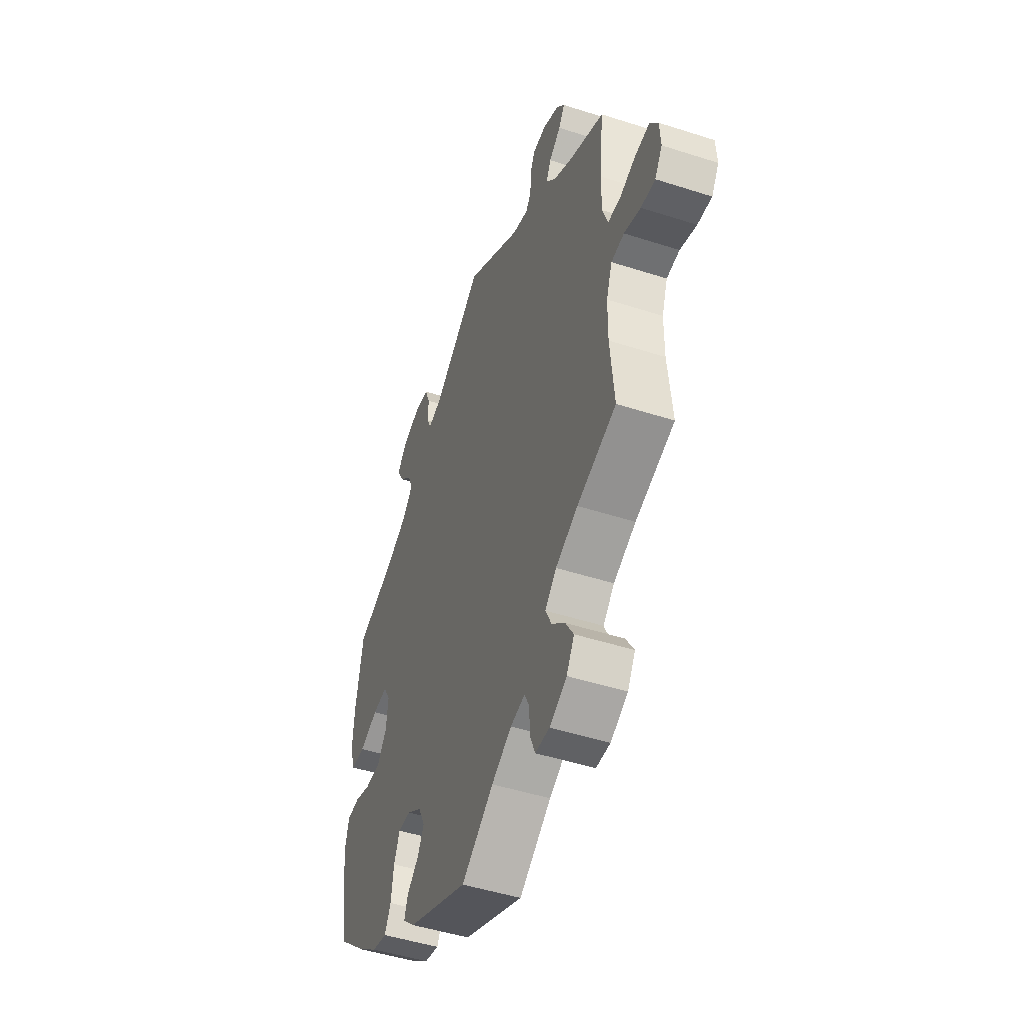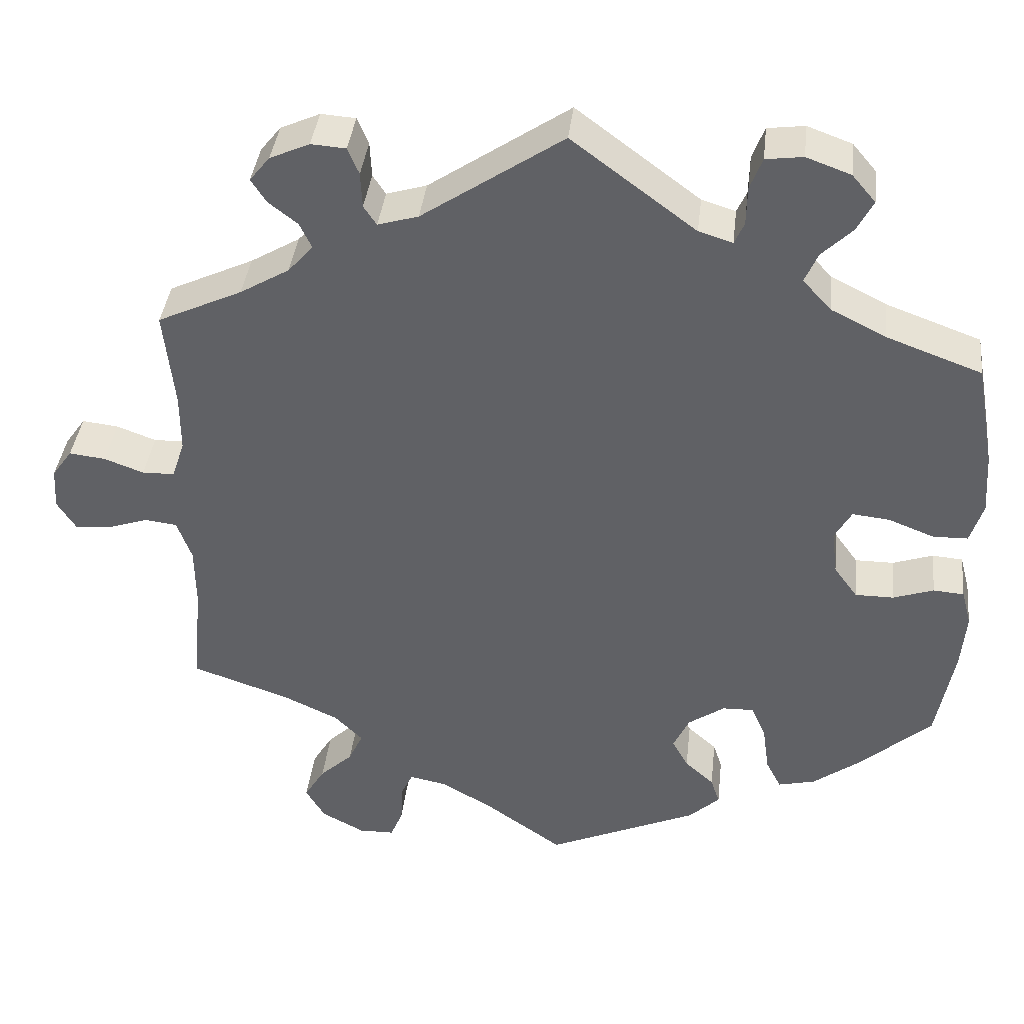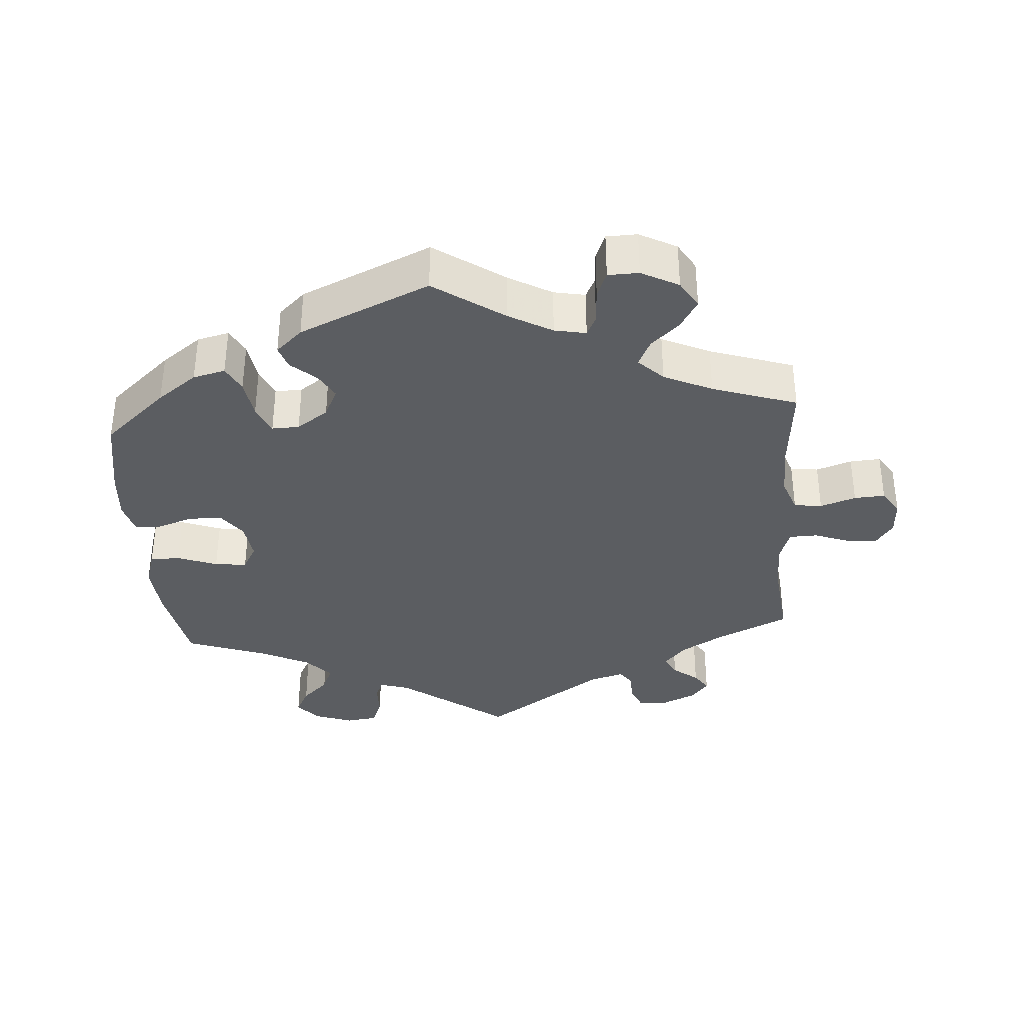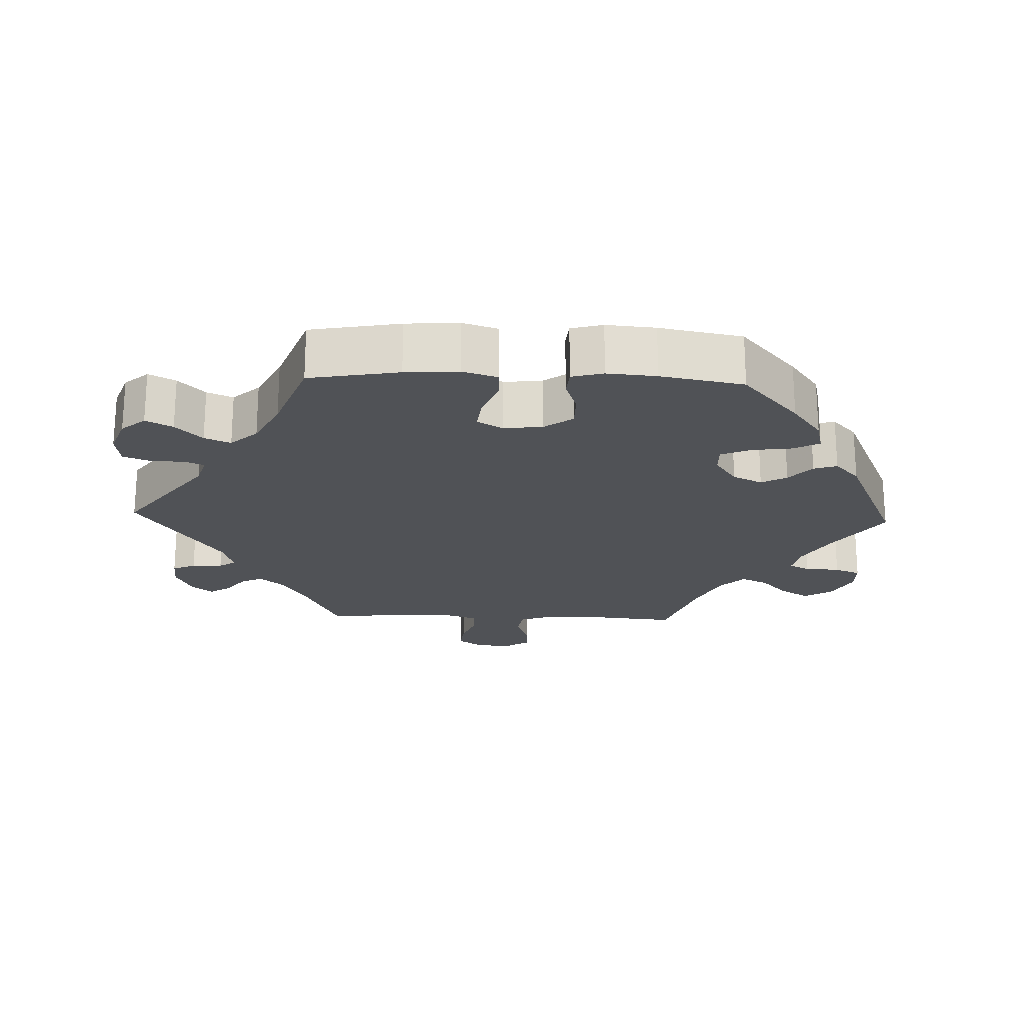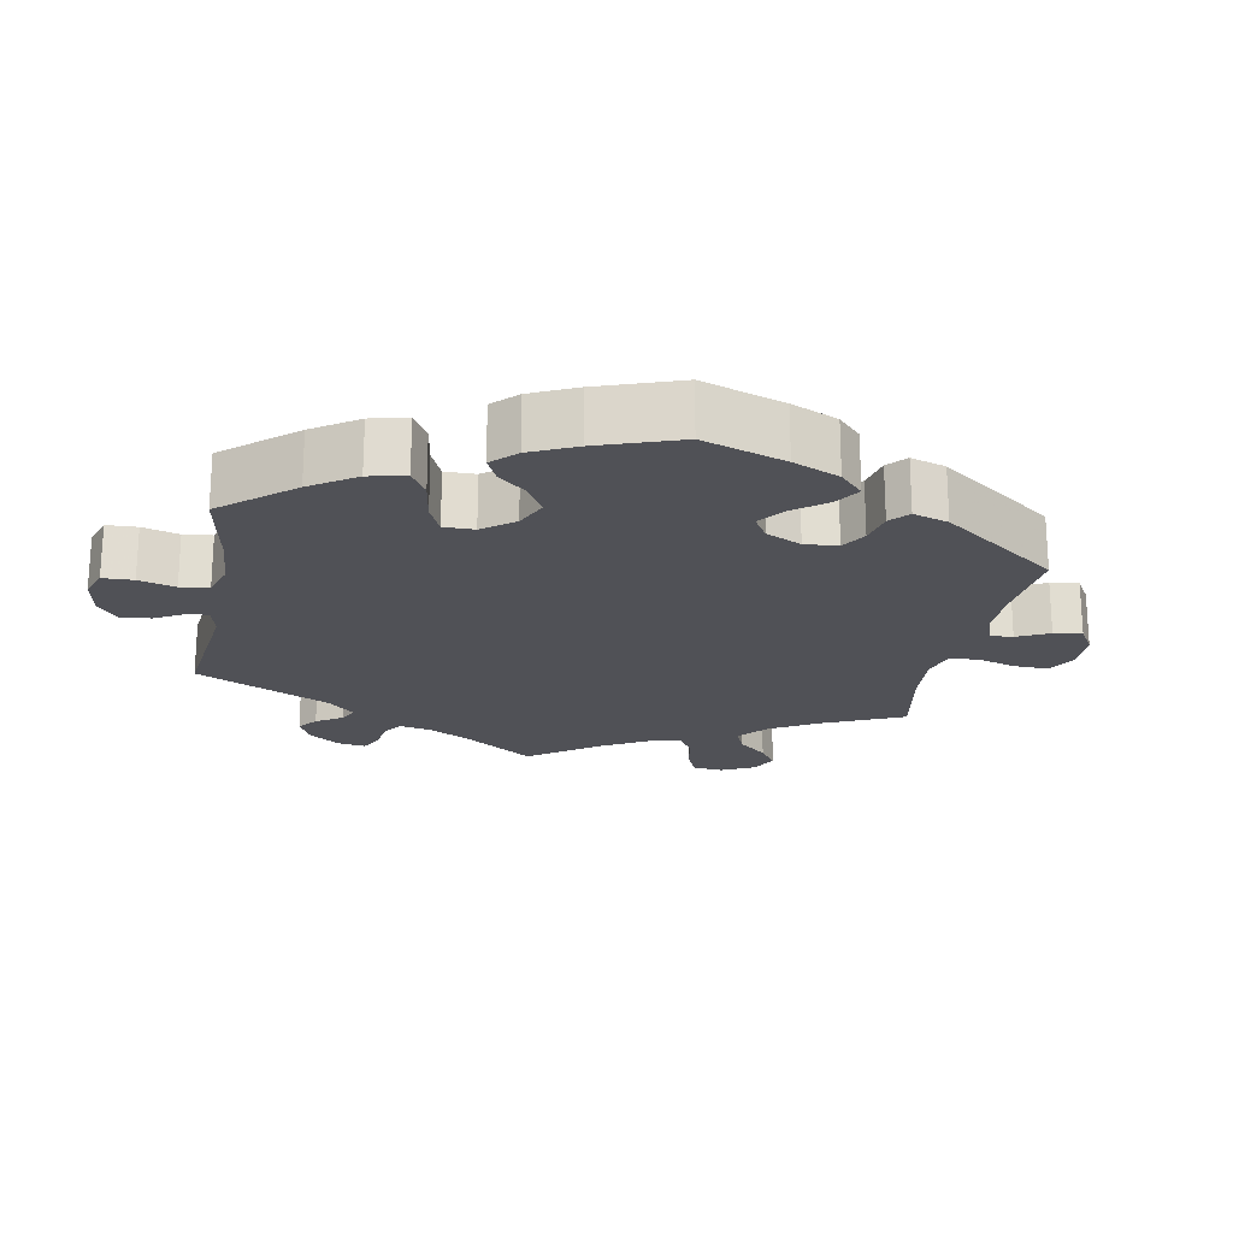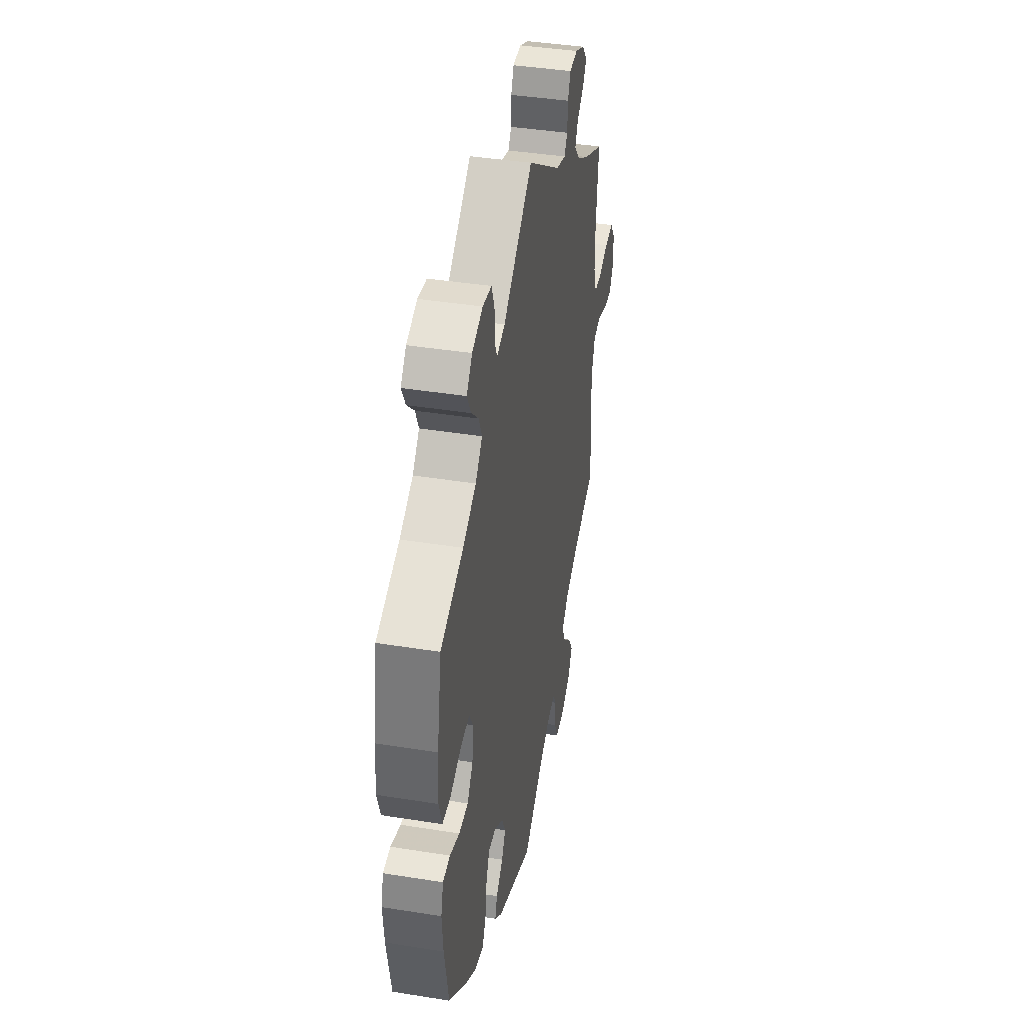
<metadata>
{"format":"obj","ext":"obj","renderer":"f3d","projection":"perspective","resolution":1024,"background":"white","views":[{"elev":-48.0,"azim":-109.9,"up":"+Z"},{"elev":38.8,"azim":6.5,"up":"+Z"},{"elev":-35.6,"azim":-175.7,"up":"+Y"},{"elev":-21.0,"azim":87.9,"up":"+Y"},{"elev":-20.5,"azim":109.2,"up":"+Y"},{"elev":40.7,"azim":101.1,"up":"+Z"}]}
</metadata>
<code>
v 0.153 0.07 0.464
v 0.195 0.07 0.451
v 0.207 0.07 0.478
v 0.208 0.07 0.526
v 0.223 0.07 0.565
v 0.269 0.07 0.571
v 0.324 0.07 0.551
v 0.353 0.07 0.517
v 0.333 0.07 0.479
v 0.295 0.07 0.442
v 0.279 0.07 0.405
v 0.314 0.07 0.367
v 0.382 0.07 0.333
v 0.5 0.07 0.29
v 0.523 0.07 0.162
v 0.528 0.07 0.086
v 0.512 0.07 0.036
v 0.469 0.07 0.035
v 0.412 0.07 0.057
v 0.366 0.07 0.062
v 0.345 0.07 0.025
v 0.352 0.07 -0.03
v 0.381 0.07 -0.07
v 0.429 0.07 -0.07
v 0.479 0.07 -0.053
v 0.517 0.07 -0.056
v 0.529 0.07 -0.101
v 0.523 0.07 -0.171
v 0.501 0.07 -0.289
v 0.41 0.07 -0.369
v 0.353 0.07 -0.411
v 0.307 0.07 -0.422
v 0.288 0.07 -0.385
v 0.28 0.07 -0.328
v 0.262 0.07 -0.286
v 0.223 0.07 -0.287
v 0.178 0.07 -0.318
v 0.158 0.07 -0.36
v 0.178 0.07 -0.396
v 0.214 0.07 -0.428
v 0.225 0.07 -0.461
v 0.187 0.07 -0.496
v 0 0.07 -0.578
v -0.099 0.07 -0.509
v -0.161 0.07 -0.474
v -0.206 0.07 -0.465
v -0.22 0.07 -0.494
v -0.223 0.07 -0.544
v -0.238 0.07 -0.581
v -0.282 0.07 -0.582
v -0.335 0.07 -0.554
v -0.359 0.07 -0.514
v -0.334 0.07 -0.473
v -0.293 0.07 -0.435
v -0.275 0.07 -0.397
v -0.31 0.07 -0.362
v -0.379 0.07 -0.33
v -0.5 0.07 -0.289
v -0.488 0.07 -0.162
v -0.489 0.07 -0.086
v -0.507 0.07 -0.036
v -0.547 0.07 -0.031
v -0.598 0.07 -0.048
v -0.642 0.07 -0.051
v -0.665 0.07 -0.015
v -0.662 0.07 0.036
v -0.637 0.07 0.071
v -0.592 0.07 0.066
v -0.543 0.07 0.048
v -0.503 0.07 0.049
v -0.487 0.07 0.096
v -0.487 0.07 0.168
v -0.5 0.07 0.289
v -0.395 0.07 0.338
v -0.334 0.07 0.374
v -0.303 0.07 0.409
v -0.318 0.07 0.44
v -0.354 0.07 0.468
v -0.373 0.07 0.497
v -0.348 0.07 0.528
v -0.299 0.07 0.55
v -0.256 0.07 0.547
v -0.242 0.07 0.514
v -0.24 0.07 0.47
v -0.224 0.07 0.446
v -0.174 0.07 0.461
v 0 0.07 0.578
v 0.153 0 0.464
v 0.195 0 0.451
v 0.207 0 0.478
v 0.208 0 0.526
v 0.223 0 0.565
v 0.269 0 0.571
v 0.324 0 0.551
v 0.353 0 0.517
v 0.333 0 0.479
v 0.295 0 0.442
v 0.279 0 0.405
v 0.314 0 0.367
v 0.382 0 0.333
v 0.5 0 0.29
v 0.523 0 0.162
v 0.528 0 0.086
v 0.512 0 0.036
v 0.469 0 0.035
v 0.412 0 0.057
v 0.366 0 0.062
v 0.345 0 0.025
v 0.352 0 -0.03
v 0.381 0 -0.07
v 0.429 0 -0.07
v 0.479 0 -0.053
v 0.517 0 -0.056
v 0.529 0 -0.101
v 0.523 0 -0.171
v 0.501 0 -0.289
v 0.41 0 -0.369
v 0.353 0 -0.411
v 0.307 0 -0.422
v 0.288 0 -0.385
v 0.28 0 -0.328
v 0.262 0 -0.286
v 0.223 0 -0.287
v 0.178 0 -0.318
v 0.158 0 -0.36
v 0.178 0 -0.396
v 0.214 0 -0.428
v 0.225 0 -0.461
v 0.187 0 -0.496
v 0 0 -0.578
v -0.099 0 -0.509
v -0.161 0 -0.474
v -0.206 0 -0.465
v -0.22 0 -0.494
v -0.223 0 -0.544
v -0.238 0 -0.581
v -0.282 0 -0.582
v -0.335 0 -0.554
v -0.359 0 -0.514
v -0.334 0 -0.473
v -0.293 0 -0.435
v -0.275 0 -0.397
v -0.31 0 -0.362
v -0.379 0 -0.33
v -0.5 0 -0.289
v -0.488 0 -0.162
v -0.489 0 -0.086
v -0.507 0 -0.036
v -0.547 0 -0.031
v -0.598 0 -0.048
v -0.642 0 -0.051
v -0.665 0 -0.015
v -0.662 0 0.036
v -0.637 0 0.071
v -0.592 0 0.066
v -0.543 0 0.048
v -0.503 0 0.049
v -0.487 0 0.096
v -0.487 0 0.168
v -0.5 0 0.289
v -0.395 0 0.338
v -0.334 0 0.374
v -0.303 0 0.409
v -0.318 0 0.44
v -0.354 0 0.468
v -0.373 0 0.497
v -0.348 0 0.528
v -0.299 0 0.55
v -0.256 0 0.547
v -0.242 0 0.514
v -0.24 0 0.47
v -0.224 0 0.446
v -0.174 0 0.461
v 0 0 0.578
f 86 87 1
f 85 86 1 2
f 81 82 83 84
f 81 84 85
f 80 81 85
f 77 78 79 80
f 76 77 80 85
f 75 76 85 2
f 72 73 74
f 71 72 74 75
f 70 71 75 2
f 66 67 68 69
f 66 69 70
f 65 66 70
f 62 63 64 65
f 61 62 65 70
f 60 61 70 2
f 57 58 59
f 56 57 59 60
f 55 56 60 2
f 51 52 53 54
f 51 54 55 2
f 47 48 49 50
f 46 47 50 51
f 41 42 43 44
f 39 40 41 44
f 38 39 44 45
f 37 38 45 46
f 31 32 33 34
f 31 34 35
f 30 31 35
f 29 30 35
f 28 29 35
f 27 28 35 36
f 24 25 26 27
f 23 24 27 36
f 16 17 18 19
f 16 19 20
f 13 14 15 16
f 12 13 16 20
f 11 12 20 21
f 7 8 9 10
f 7 10 11
f 6 7 11
f 3 4 5 6
f 2 3 6 11
f 46 51 2 11
f 22 23 36 37
f 22 37 46
f 11 21 22 46
f 88 174 173
f 89 88 173 172
f 171 170 169 168
f 172 171 168
f 172 168 167
f 167 166 165 164
f 172 167 164 163
f 89 172 163 162
f 161 160 159
f 162 161 159 158
f 89 162 158 157
f 156 155 154 153
f 157 156 153
f 157 153 152
f 152 151 150 149
f 157 152 149 148
f 89 157 148 147
f 146 145 144
f 147 146 144 143
f 89 147 143 142
f 141 140 139 138
f 89 142 141 138
f 137 136 135 134
f 138 137 134 133
f 131 130 129 128
f 131 128 127 126
f 132 131 126 125
f 133 132 125 124
f 121 120 119 118
f 122 121 118
f 122 118 117
f 122 117 116
f 122 116 115
f 123 122 115 114
f 114 113 112 111
f 123 114 111 110
f 106 105 104 103
f 107 106 103
f 103 102 101 100
f 107 103 100 99
f 108 107 99 98
f 97 96 95 94
f 98 97 94
f 98 94 93
f 93 92 91 90
f 98 93 90 89
f 98 89 138 133
f 124 123 110 109
f 133 124 109
f 133 109 108 98
f 1 88 89 2
f 2 89 90 3
f 3 90 91 4
f 4 91 92 5
f 5 92 93 6
f 6 93 94 7
f 7 94 95 8
f 8 95 96 9
f 9 96 97 10
f 10 97 98 11
f 11 98 99 12
f 12 99 100 13
f 13 100 101 14
f 14 101 102 15
f 15 102 103 16
f 16 103 104 17
f 17 104 105 18
f 18 105 106 19
f 19 106 107 20
f 20 107 108 21
f 21 108 109 22
f 22 109 110 23
f 23 110 111 24
f 24 111 112 25
f 25 112 113 26
f 26 113 114 27
f 27 114 115 28
f 28 115 116 29
f 29 116 117 30
f 30 117 118 31
f 31 118 119 32
f 32 119 120 33
f 33 120 121 34
f 34 121 122 35
f 35 122 123 36
f 36 123 124 37
f 37 124 125 38
f 38 125 126 39
f 39 126 127 40
f 40 127 128 41
f 41 128 129 42
f 42 129 130 43
f 43 130 131 44
f 44 131 132 45
f 45 132 133 46
f 46 133 134 47
f 47 134 135 48
f 48 135 136 49
f 49 136 137 50
f 50 137 138 51
f 51 138 139 52
f 52 139 140 53
f 53 140 141 54
f 54 141 142 55
f 55 142 143 56
f 56 143 144 57
f 57 144 145 58
f 58 145 146 59
f 59 146 147 60
f 60 147 148 61
f 61 148 149 62
f 62 149 150 63
f 63 150 151 64
f 64 151 152 65
f 65 152 153 66
f 66 153 154 67
f 67 154 155 68
f 68 155 156 69
f 69 156 157 70
f 70 157 158 71
f 71 158 159 72
f 72 159 160 73
f 73 160 161 74
f 74 161 162 75
f 75 162 163 76
f 76 163 164 77
f 77 164 165 78
f 78 165 166 79
f 79 166 167 80
f 80 167 168 81
f 81 168 169 82
f 82 169 170 83
f 83 170 171 84
f 84 171 172 85
f 85 172 173 86
f 86 173 174 87
f 87 174 88 1

</code>
